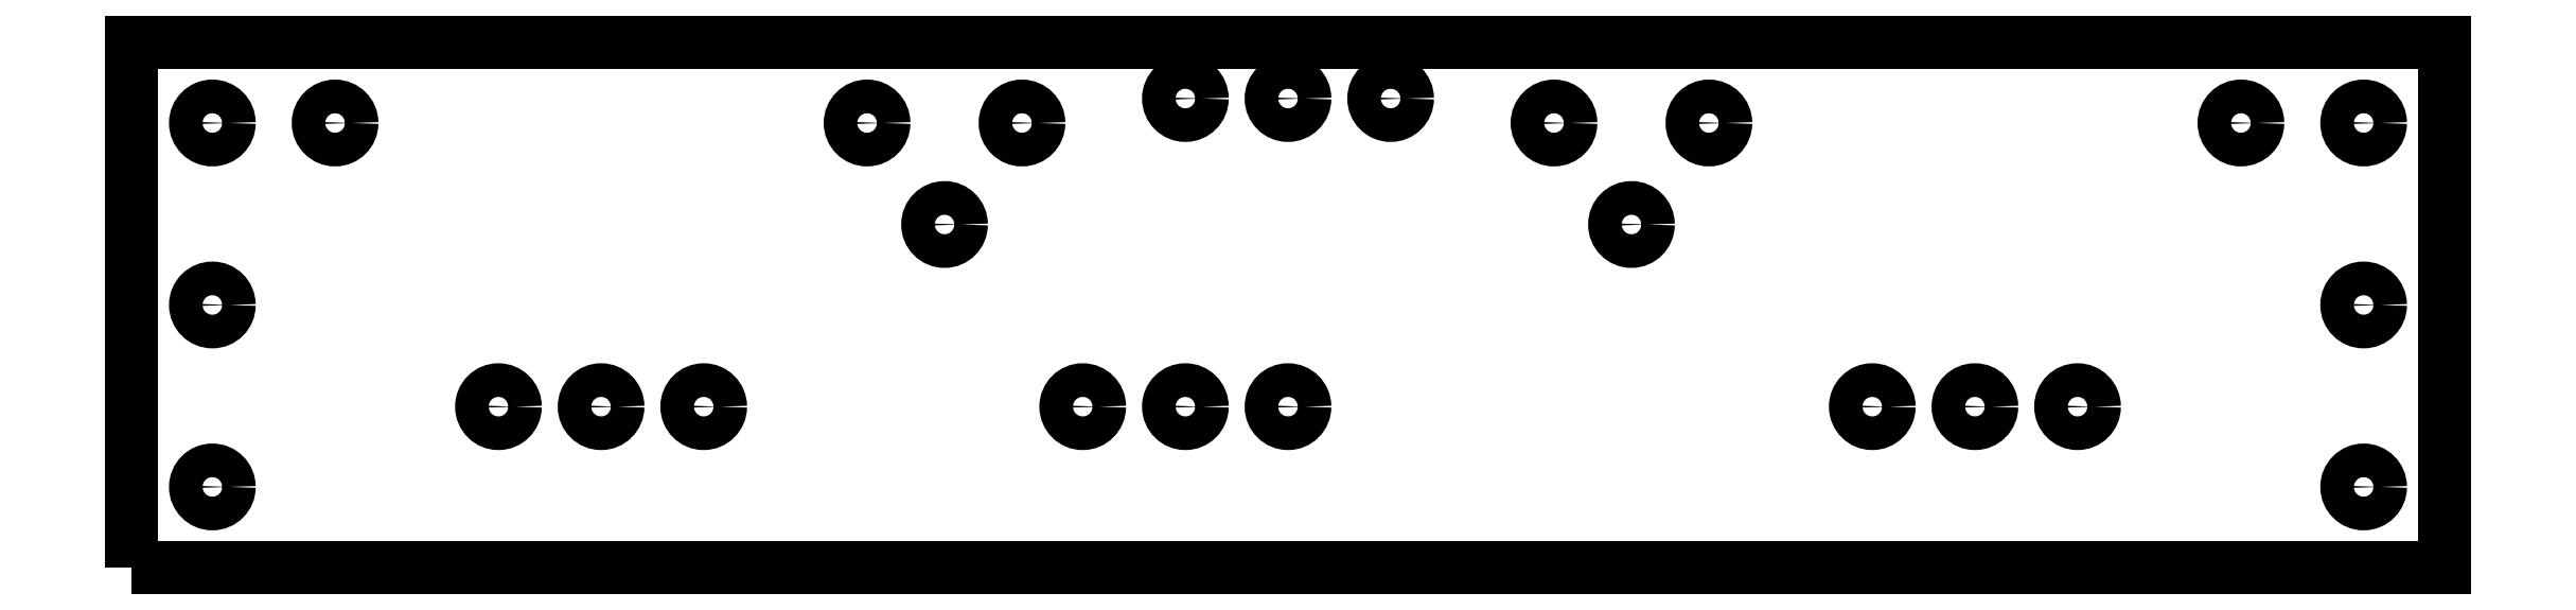
<metadata>
{"format":"dxf","ext":"dxf","renderer":"ezdxf+matplotlib","layout":"modelspace","background":"white","min_lineweight":24,"dpi":150}
</metadata>
<code>
0
SECTION
2
ENTITIES
0
CIRCLE
8
0
10
-176
20
70
30
0
40
2.083
0
CIRCLE
8
0
10
-195.2
20
70
30
0
40
2.083
0
CIRCLE
8
0
10
-261
20
70
30
0
40
2.083
0
CIRCLE
8
0
10
-70.8
20
34.92
30
0
40
2.083
0
CIRCLE
8
0
10
-143.1
20
73.02
30
0
40
2.083
0
CIRCLE
8
0
10
-155.8
20
73.02
30
0
40
2.083
0
CIRCLE
8
0
10
-185.6
20
57.45
30
0
40
2.083
0
CIRCLE
8
0
10
-276.2
20
25
30
0
40
2.083
0
CIRCLE
8
0
10
-276.2
20
70
30
0
40
2.083
0
CIRCLE
8
0
10
-276.2
20
47.5
30
0
40
2.083
0
CIRCLE
8
0
10
-10
20
70
30
0
40
2.083
0
CIRCLE
8
0
10
-10
20
25
30
0
40
2.083
0
CIRCLE
8
0
10
-10
20
47.5
30
0
40
2.083
0
CIRCLE
8
0
10
-58.1
20
34.92
30
0
40
2.083
0
CIRCLE
8
0
10
-45.4
20
34.92
30
0
40
2.083
0
CIRCLE
8
0
10
-240.8
20
34.92
30
0
40
2.083
0
CIRCLE
8
0
10
-228.1
20
34.92
30
0
40
2.083
0
CIRCLE
8
0
10
-215.4
20
34.92
30
0
40
2.083
0
CIRCLE
8
0
10
-155.8
20
34.92
30
0
40
2.083
0
CIRCLE
8
0
10
-143.1
20
34.92
30
0
40
2.083
0
CIRCLE
8
0
10
-168.5
20
34.92
30
0
40
2.083
0
CIRCLE
8
0
10
-25.19
20
70
30
0
40
2.083
0
CIRCLE
8
0
10
-100.6
20
57.45
30
0
40
2.083
0
CIRCLE
8
0
10
-91.01
20
70
30
0
40
2.083
0
CIRCLE
8
0
10
-110.2
20
70
30
0
40
2.083
0
CIRCLE
8
0
10
-130.4
20
73.02
30
0
40
2.083
0
LWPOLYLINE
8
0
90
4
70
1
43
0
10
-286.2
20
15
10
-286.2
20
80
10
0
20
80
10
0
20
15
0
ENDSEC
0
EOF

</code>
